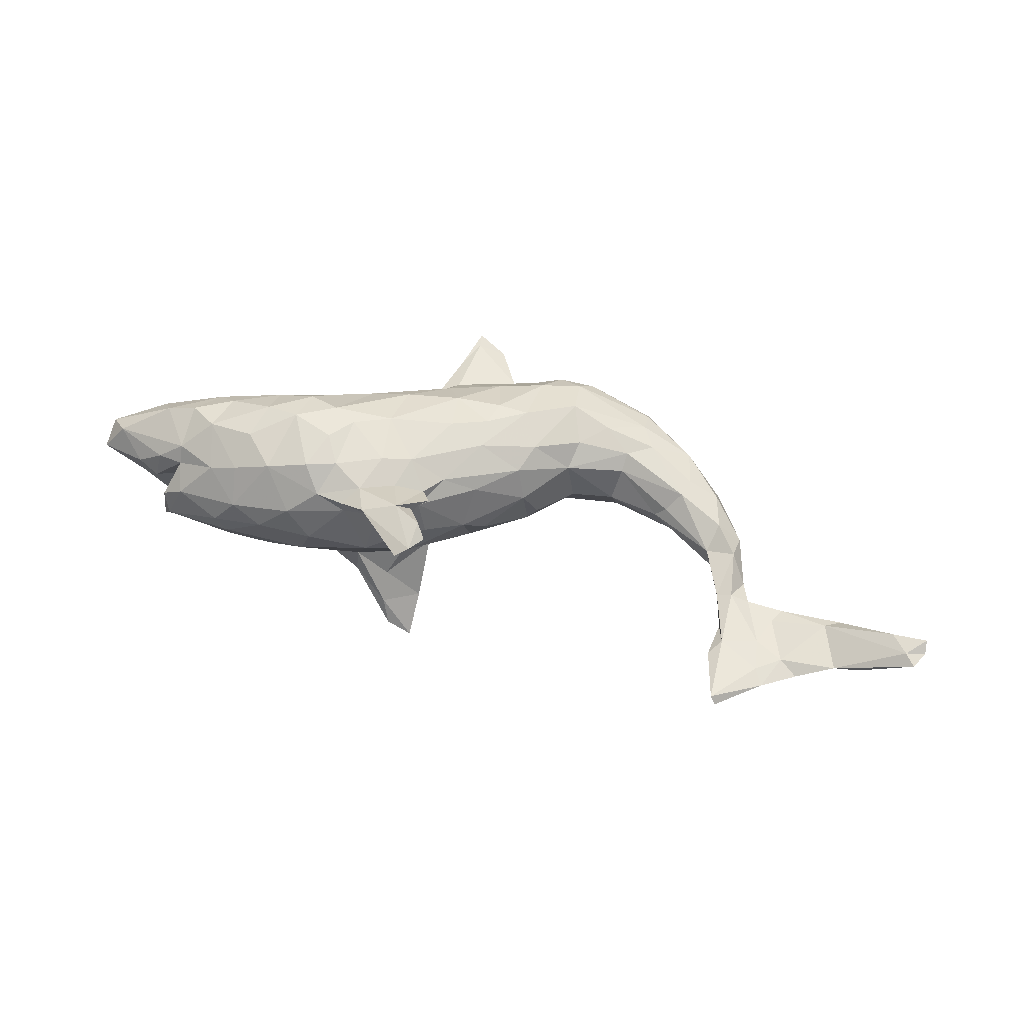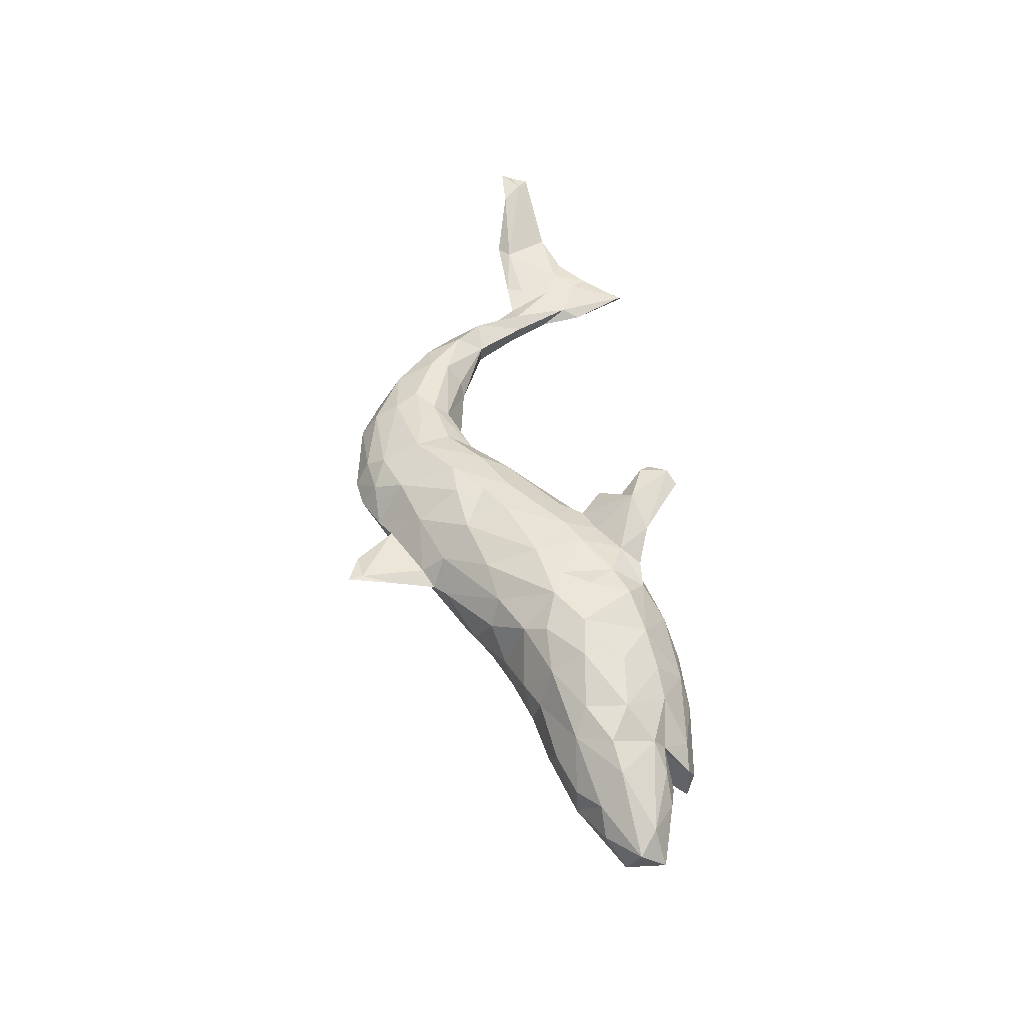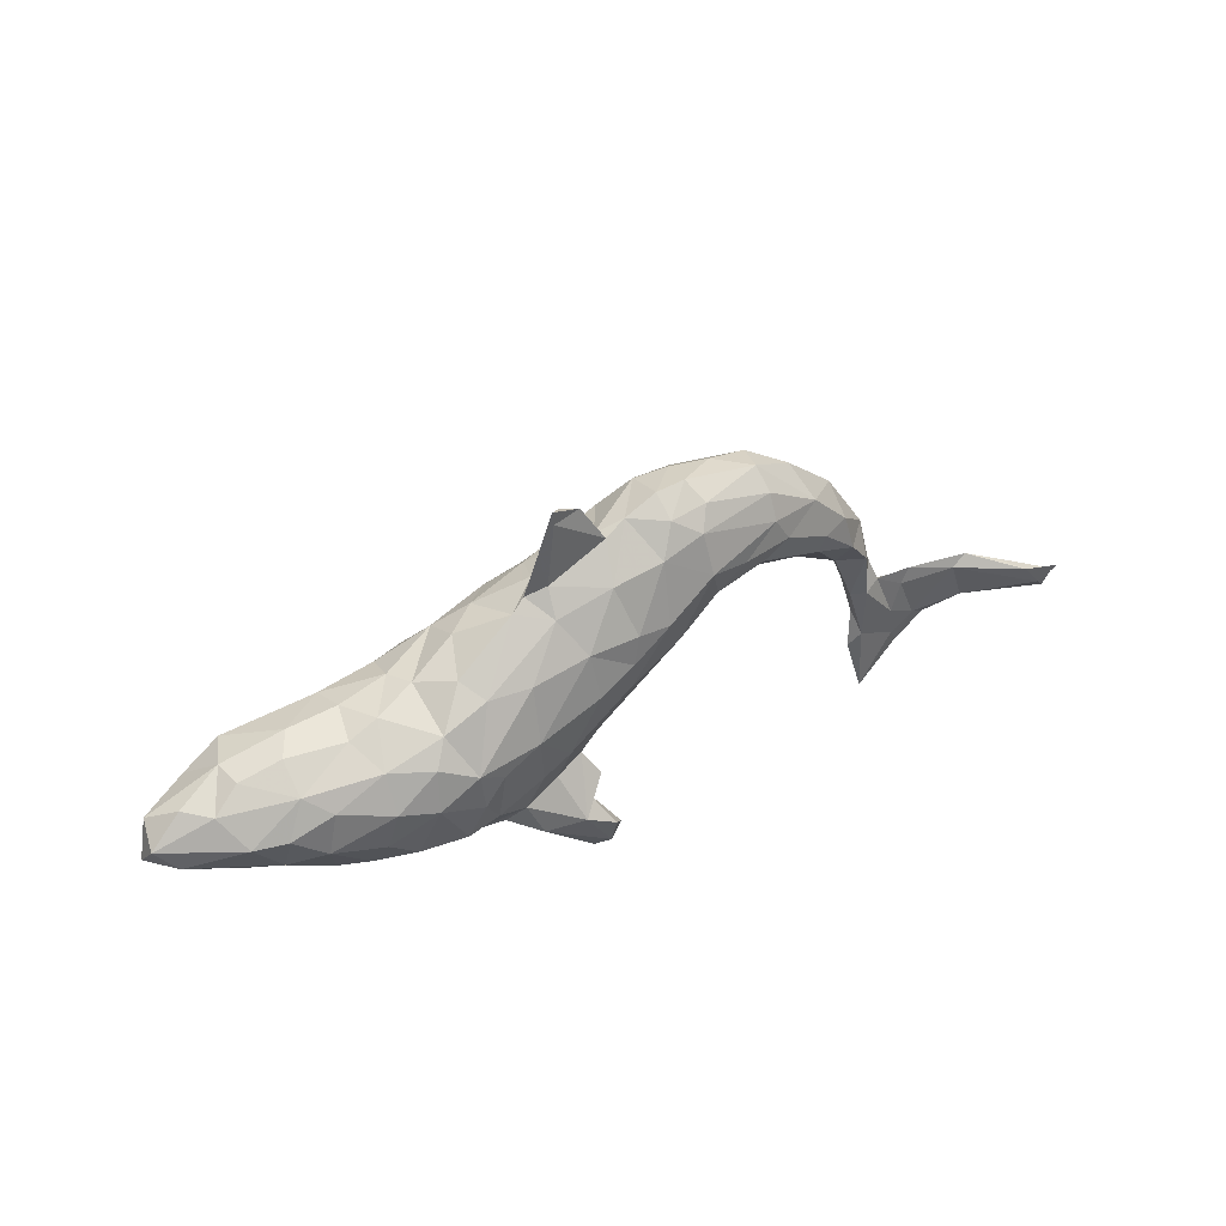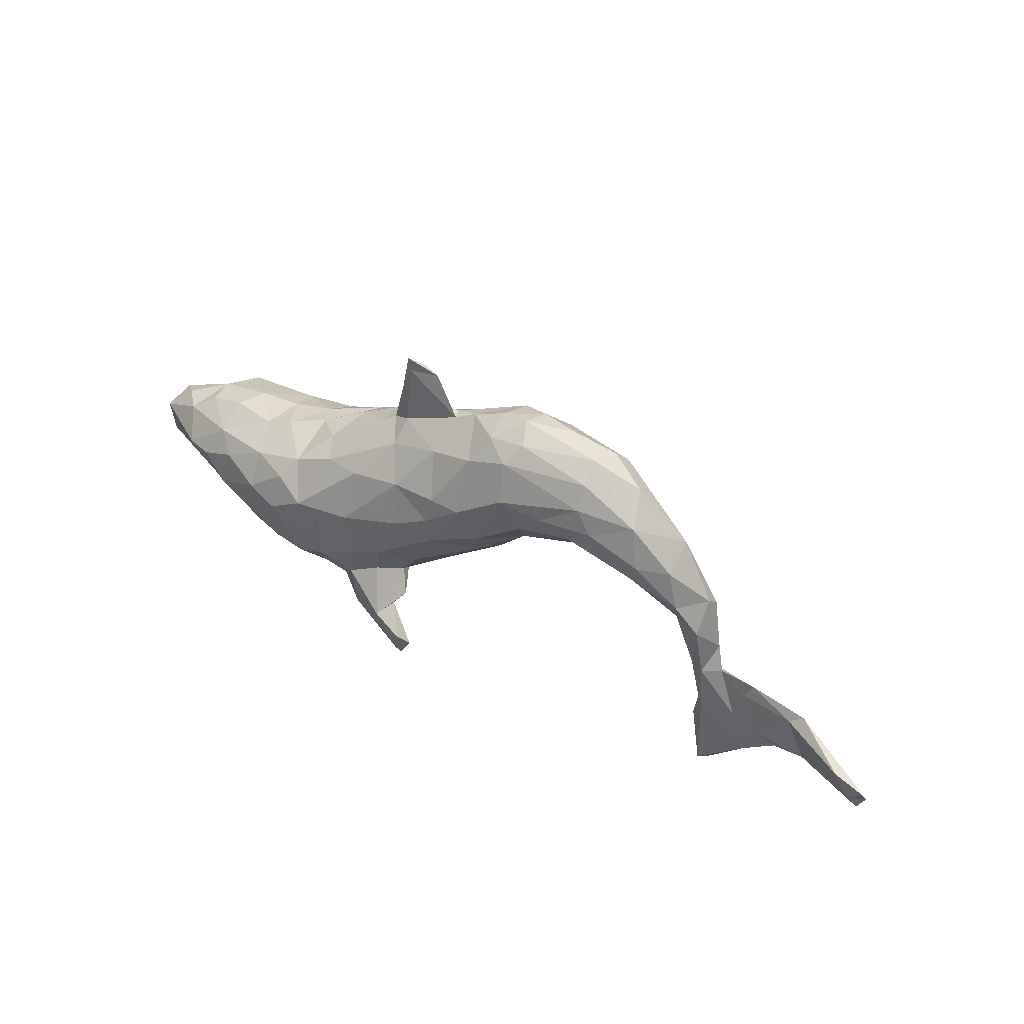
<metadata>
{"format":"obj","ext":"obj","renderer":"f3d","projection":"perspective","resolution":1024,"background":"white","views":[{"elev":54.6,"azim":15.1,"up":"+Z"},{"elev":52.8,"azim":-103.0,"up":"+Z"},{"elev":42.9,"azim":-30.2,"up":"+Y"},{"elev":39.2,"azim":34.5,"up":"+Y"}]}
</metadata>
<code>
v 0.8203 -0.1338 0.06513
v 0.7924 -0.161 0.05777
v 0.7675 -0.1282 0.05347
v 0.78 -0.1647 0.02934
v 0.8222 -0.1513 0.05296
v 0.808 -0.1781 0.05154
v 0.7277 -0.178 0.004043
v 0.6852 -0.0965 0.004711
v 0.7329 -0.1146 0.02212
v 0.6618 -0.1119 0.009056
v 0.6905 -0.1492 -0.009756
v 0.6321 -0.1383 -0.01728
v 0.6038 -0.1854 -0.004602
v 0.6891 -0.1828 0.001758
v 0.5763 -0.1162 -0.004914
v 0.6322 -0.2044 -0.01439
v 0.5891 -0.09146 -0.007082
v 0.5655 -0.1092 -0.02512
v 0.495 0.03619 -0.0152
v 0.441 0.1244 -0.02579
v 0.4411 0.08915 0.01977
v 0.4961 0.01915 -0.0377
v 0.5182 -0.04854 -0.01779
v 0.532 -0.08793 -0.007341
v 0.4822 -0.008262 -0.04782
v 0.4916 -0.0148 0.01289
v 0.552 -0.1812 -0.0235
v 0.5032 -0.09208 0.007643
v 0.3784 0.1563 0.03031
v 0.5123 -0.104 -0.0295
v 0.4569 0.03004 0.02312
v 0.3931 0.09269 0.04199
v 0.5603 -0.1624 -0.001996
v 0.446 -0.009648 -0.00177
v 0.3018 0.2279 -0.03776
v 0.4797 -0.09098 -0.002395
v 0.2904 0.2384 0.008336
v 0.3609 0.1978 -0.01474
v 0.4378 0.06299 -0.05613
v 0.4799 -0.07695 -0.02911
v 0.394 0.05572 -0.05791
v 0.4562 -0.009315 -0.04178
v 0.5819 -0.2373 -0.01088
v 0.2942 0.2116 0.04021
v 0.4948 -0.141 -0.01719
v 0.5675 -0.2122 -0.004606
v 0.5052 -0.1796 0.001988
v 0.3869 0.1166 -0.06618
v 0.3622 0.04652 0.01196
v 0.3448 0.04526 -0.007098
v 0.3614 0.05342 -0.04476
v 0.2943 0.1744 0.05855
v 0.3841 0.06483 0.03837
v 0.4877 -0.2023 -0.006527
v 0.3116 0.2047 -0.06112
v 0.2348 0.2512 -0.02245
v 0.272 0.1634 -0.09061
v 0.2782 0.1105 0.05863
v 0.3173 0.1352 0.05846
v 0.5084 -0.2866 0.004961
v 0.319 0.09894 -0.07668
v 0.1668 0.2201 0.07519
v 0.5171 -0.2925 -0.007046
v 0.1762 0.2558 -0.03039
v 0.2747 0.08738 0.03762
v 0.2271 0.1278 -0.09208
v 0.2635 0.06822 -0.01653
v 0.2688 0.09554 -0.06859
v 0.2357 0.1416 0.0778
v 0.1716 0.2694 0.01771
v 0.2016 0.2218 -0.06775
v 0.186 0.06439 0.04514
v 0.1861 0.2465 0.0495
v 0.1297 0.2449 -0.04468
v 0.1292 0.2432 0.05492
v 0.1549 0.1875 -0.09242
v 0.1969 0.06251 -0.02355
v 0.1281 0.2667 0.01835
v 0.1956 0.1021 0.07232
v 0.1045 0.2019 0.0795
v 0.1277 0.0612 0.08816
v 0.1738 0.09081 -0.08034
v 0.173 0.1598 0.09488
v 0.08494 0.2021 -0.06582
v 0.03722 0.2312 0.01267
v 0.07751 0.2475 0.02344
v 0.009037 0.2956 0.02705
v -0.003808 0.2353 0.0168
v 0.1458 0.01016 -0.02036
v 0.1653 0.1327 -0.09524
v 0.09895 0.1138 0.1076
v 0.05052 0.1172 0.1085
v 0.0888 0.1513 -0.1011
v 0.0454 0.2319 0.03039
v 0.03183 0.1852 0.07352
v -0.01787 0.3037 0.0231
v 0.1258 0.02241 -0.06478
v -0.03802 0.3178 0.03965
v 0.07442 0.0788 -0.1072
v 0.1041 0.04768 -0.0936
v -0.0351 0.2949 0.03833
v 0.0411 0.07439 0.1136
v 0.1243 -0.000792 0.0224
v 0.06599 -0.04521 -0.02255
v 0.01211 0.0135 -0.1057
v -0.05185 0.1891 0.004029
v -0.05638 0.2492 0.03323
v -0.05072 0.2264 0.02148
v -0.04613 0.1968 0.03899
v 0.1105 0.01861 0.07081
v 0.04691 0.004307 -0.09385
v -0.07678 0.1841 0.02906
v -0.04673 0.07927 -0.109
v -0.01899 0.1267 -0.08961
v -0.03843 0.171 -0.0441
v -0.09832 0.1698 0.03705
v 0.04296 0.02829 0.105
v 0.03905 -0.03927 -0.06178
v -0.03326 -0.04882 -0.09871
v -0.02281 0.1154 0.1065
v -0.05901 -0.03855 0.1164
v -0.08311 0.1282 -0.07443
v 0.04821 -0.03413 0.06279
v -0.05133 0.1621 0.06856
v 0.03622 -0.06733 0.001486
v -0.072 -0.08429 -0.0939
v -0.123 0.1436 -0.03519
v -0.1073 0.1008 0.1064
v -0.001979 -0.04588 0.08915
v -0.01424 0.04787 0.1212
v -0.03315 -0.09208 0.06852
v -0.0277 -0.07735 0.08848
v -0.008988 -0.1088 0.1103
v -0.0489 -0.1525 0.142
v 0.01055 -0.1972 0.1309
v -0.0651 -0.07301 -0.1397
v -0.04216 0.02707 -0.1158
v -0.02061 -0.1022 0.01412
v -0.113 0.02257 0.1334
v -0.03875 -0.1063 -0.186
v -0.004154 -0.179 0.1459
v -0.09434 -0.1097 -0.133
v -0.03078 -0.1355 0.1164
v -0.1672 0.1353 -0.003079
v -0.1732 0.1096 -0.05678
v -0.006556 -0.2237 0.1344
v -0.1683 0.0963 0.09495
v -0.1283 0.01213 -0.1195
v -0.1015 -0.0547 -0.1192
v -0.04308 -0.1126 -0.03445
v -0.0732 -0.08833 0.1033
v -0.04265 -0.1597 -0.2379
v -0.02783 -0.2341 0.1217
v -0.06484 -0.1438 -0.2232
v -0.1504 0.06187 -0.1016
v -0.05168 -0.1797 0.1221
v -0.06588 -0.1277 0.0101
v -0.1131 -0.1469 -0.01218
v -0.1044 -0.05479 0.1243
v -0.1257 -0.1143 0.1113
v -0.08114 -0.1593 -0.2146
v -0.1744 -0.08714 0.1274
v -0.2043 0.06633 -0.08888
v -0.1764 0.000557 -0.1167
v -0.1002 -0.1601 0.1107
v -0.0926 -0.1247 0.07232
v -0.235 0.07053 0.1003
v -0.1489 -0.1379 0.07165
v -0.1189 -0.1043 -0.1511
v -0.1691 -0.004787 0.1385
v -0.1472 -0.1146 -0.1319
v -0.1439 -0.1115 -0.08719
v -0.09252 -0.1423 -0.1748
v -0.2384 0.1015 0.019
v -0.1998 -0.04358 0.1413
v -0.1051 -0.163 0.1233
v -0.1668 -0.07045 -0.1178
v -0.2577 0.09422 -0.01852
v -0.222 -0.02872 -0.1162
v -0.1884 -0.1128 -0.09
v -0.1506 -0.1408 0.09529
v -0.2062 0.01544 0.141
v -0.2993 0.0861 0.04074
v -0.3206 0.04722 0.1005
v -0.2458 -0.07338 -0.1086
v -0.2212 -0.1022 0.1278
v -0.3301 0.07858 -0.01269
v -0.206 -0.166 0.01344
v -0.2529 0.07037 -0.0704
v -0.2584 0.03623 -0.09466
v -0.2681 -0.01485 -0.1124
v -0.2661 -0.01723 0.1422
v -0.2579 0.04044 0.1245
v -0.3202 -0.004524 0.1305
v -0.2424 -0.1573 0.06126
v -0.2871 -0.1112 0.1113
v -0.1944 -0.1335 0.09583
v -0.3557 0.01097 -0.1034
v -0.4047 0.07039 -0.01495
v -0.2265 -0.1575 -0.03827
v -0.344 0.07014 0.04636
v -0.3642 -0.03916 -0.1089
v -0.3343 -0.06295 0.1228
v -0.3387 0.06213 -0.06322
v -0.4271 0.03541 0.07518
v -0.2953 -0.14 -0.07425
v -0.4278 0.06425 0.02657
v -0.333 -0.08153 -0.1029
v -0.3407 -0.1568 0.04351
v -0.4342 -0.07267 0.02043
v -0.2921 -0.1692 0.01968
v -0.3937 0.0122 0.1024
v -0.435 -0.08983 0.01743
v -0.4181 -0.0582 -0.09472
v -0.3463 -0.1149 0.09187
v -0.3704 -0.1403 -0.07138
v -0.4984 0.04964 -0.02002
v -0.3757 -0.1648 0.0022
v -0.4756 0.03959 -0.07672
v -0.4284 -0.07744 -0.07459
v -0.4501 -0.003943 -0.09433
v -0.4093 -0.04854 0.1078
v -0.442 -0.1178 -0.07778
v -0.4906 0.04845 0.02173
v -0.3574 -0.1623 -0.02811
v -0.4561 -0.01386 0.09482
v -0.3915 -0.1142 0.07541
v -0.5311 0.0214 0.03906
v -0.455 -0.06326 -0.0777
v -0.4582 -0.07978 0.0695
v -0.4864 -0.03721 -0.08668
v -0.4528 -0.05599 -0.03037
v -0.4627 -0.1083 -0.06052
v -0.4576 -0.09726 0.04431
v -0.5038 -0.01629 0.08081
v -0.5659 0.02224 0.0054
v -0.4458 -0.1385 0.0198
v -0.4718 -0.147 -0.03722
v -0.4983 -0.08956 0.04142
v -0.533 0.009346 -0.06644
v -0.4886 -0.1326 -0.0641
v -0.5405 -0.08811 0.01267
v -0.4812 -0.1331 -0.003784
v -0.6011 -0.03144 -0.04362
v -0.555 -0.06156 -0.0531
v -0.5035 -0.0833 -0.05728
v -0.5076 -0.1007 -0.001103
v -0.5852 -0.04814 0.0358
v -0.6141 -0.01924 0.01736
v -0.6041 -0.00027 -0.0275
v -0.6213 -0.05647 -0.0119
v -0.191 0.1128 0.05805
f 72 58 79
f 69 79 58
f 81 72 79
f 65 58 72
f 166 157 131
f 138 131 157
f 143 166 131
f 158 157 166
f 29 32 21
f 31 21 32
f 20 29 21
f 59 32 29
f 65 53 58
f 59 58 53
f 49 53 65
f 34 31 53
f 32 53 31
f 49 34 53
f 26 31 34
f 19 31 26
f 36 26 34
f 28 24 23
f 30 23 24
f 26 28 23
f 33 24 28
f 121 129 117
f 110 117 129
f 130 121 117
f 132 129 121
f 151 132 121
f 159 151 121
f 134 132 151
f 196 197 186
f 162 186 197
f 192 196 186
f 195 197 196
f 168 197 195
f 209 195 196
f 215 209 196
f 211 195 209
f 110 72 81
f 117 110 81
f 103 72 110
f 103 110 123
f 129 123 110
f 125 103 123
f 131 123 129
f 132 131 129
f 125 123 131
f 133 131 132
f 134 133 132
f 143 131 133
f 134 143 133
f 160 134 151
f 165 166 143
f 156 165 143
f 168 166 165
f 181 168 165
f 158 166 168
f 176 181 165
f 197 168 181
f 181 160 197
f 162 197 160
f 176 160 181
f 188 168 195
f 19 21 31
f 52 59 29
f 53 32 59
f 69 58 59
f 28 26 36
f 40 36 34
f 47 28 36
f 19 26 23
f 12 17 8
f 10 8 17
f 11 12 8
f 18 17 12
f 15 10 17
f 24 15 17
f 13 10 15
f 33 15 24
f 13 15 33
f 47 33 28
f 46 33 47
f 45 47 36
f 40 45 36
f 54 47 45
f 171 161 173
f 152 173 161
f 172 171 173
f 169 161 171
f 177 169 171
f 154 161 169
f 154 169 136
f 149 136 169
f 140 154 136
f 161 154 152
f 140 152 154
f 112 107 108
f 96 108 107
f 106 112 108
f 109 107 112
f 173 152 140
f 63 43 60
f 46 60 43
f 54 63 60
f 27 43 63
f 27 54 45
f 60 47 54
f 119 140 136
f 156 135 146
f 141 146 135
f 153 156 146
f 143 135 156
f 234 210 213
f 220 213 210
f 243 234 213
f 247 210 234
f 176 153 146
f 134 176 146
f 165 153 176
f 141 135 143
f 134 141 143
f 146 141 134
f 165 156 153
f 160 176 134
f 233 220 223
f 214 223 220
f 241 233 223
f 213 220 233
f 229 214 220
f 216 223 214
f 232 229 220
f 231 214 229
f 246 229 232
f 210 232 220
f 221 214 231
f 246 231 229
f 214 202 208
f 185 208 202
f 216 214 208
f 221 202 214
f 202 198 191
f 190 191 198
f 185 202 191
f 221 198 202
f 179 191 190
f 189 190 198
f 163 179 190
f 185 191 179
f 164 179 163
f 189 163 190
f 155 164 163
f 177 179 164
f 145 163 189
f 148 164 155
f 145 155 163
f 122 155 145
f 113 155 122
f 127 122 145
f 114 113 122
f 148 155 113
f 115 114 122
f 93 113 114
f 127 115 122
f 93 114 115
f 173 140 142
f 119 142 140
f 172 173 142
f 144 127 145
f 204 178 189
f 145 189 178
f 198 204 189
f 187 178 204
f 84 74 76
f 71 76 74
f 93 84 76
f 85 74 84
f 90 93 76
f 115 84 93
f 126 142 119
f 126 172 142
f 180 171 172
f 217 207 199
f 201 199 207
f 219 217 199
f 224 207 217
f 204 219 199
f 240 217 219
f 236 228 217
f 224 217 228
f 250 236 217
f 249 228 236
f 240 250 217
f 249 236 250
f 251 249 250
f 251 250 244
f 240 244 250
f 245 251 244
f 251 248 249
f 235 249 248
f 242 248 251
f 187 183 178
f 174 178 183
f 201 183 187
f 199 187 204
f 201 187 199
f 251 245 242
f 246 242 245
f 231 245 244
f 86 74 85
f 115 85 84
f 106 85 115
f 127 106 115
f 116 106 127
f 174 144 145
f 116 127 144
f 178 174 145
f 252 144 174
f 247 246 232
f 242 246 247
f 239 242 247
f 231 246 245
f 71 74 64
f 78 64 74
f 56 71 64
f 57 76 71
f 219 221 231
f 219 198 221
f 204 198 219
f 231 244 240
f 219 231 240
f 149 119 136
f 180 177 171
f 185 177 180
f 200 180 172
f 149 169 177
f 148 149 177
f 118 126 119
f 105 119 149
f 137 105 149
f 111 119 105
f 118 119 111
f 100 111 105
f 208 185 206
f 180 206 185
f 216 208 206
f 200 206 180
f 179 177 185
f 148 177 164
f 137 149 148
f 113 137 148
f 99 105 137
f 113 99 137
f 100 105 99
f 90 100 99
f 82 100 90
f 93 90 99
f 113 93 99
f 241 223 238
f 216 238 223
f 243 241 238
f 66 90 76
f 243 233 241
f 109 94 101
f 87 101 94
f 107 109 101
f 95 94 109
f 85 88 94
f 87 94 88
f 86 85 94
f 106 88 85
f 3 8 10
f 235 228 249
f 205 228 235
f 228 205 224
f 207 224 205
f 201 207 205
f 88 108 96
f 98 96 107
f 87 96 98
f 101 98 107
f 87 98 101
f 87 88 96
f 106 108 88
f 9 8 3
f 2 3 10
f 3 1 5
f 2 5 1
f 9 3 5
f 2 1 3
f 4 9 5
f 6 4 5
f 11 9 4
f 11 8 9
f 14 2 10
f 13 14 10
f 6 2 14
f 2 6 5
f 7 4 6
f 27 18 12
f 24 17 18
f 30 24 18
f 7 6 14
f 11 4 7
f 27 30 18
f 46 47 60
f 11 7 14
f 172 150 158
f 157 158 150
f 200 172 158
f 126 150 172
f 150 126 118
f 125 150 118
f 61 48 41
f 39 41 48
f 51 61 41
f 57 48 61
f 225 206 200
f 211 225 200
f 216 206 225
f 54 27 63
f 46 43 13
f 16 13 43
f 33 46 13
f 27 12 16
f 11 16 12
f 43 27 16
f 13 16 14
f 11 14 16
f 30 27 45
f 91 117 81
f 83 91 81
f 102 117 91
f 83 81 79
f 69 83 79
f 52 83 69
f 52 69 59
f 175 192 186
f 203 196 192
f 130 117 102
f 120 130 102
f 92 102 91
f 80 92 91
f 120 102 92
f 80 91 83
f 62 83 52
f 44 62 52
f 80 83 62
f 227 215 222
f 203 222 215
f 230 227 222
f 209 215 227
f 196 203 215
f 194 222 203
f 194 203 192
f 193 194 192
f 170 139 182
f 128 182 139
f 175 170 182
f 159 139 170
f 120 128 139
f 147 182 128
f 139 130 120
f 121 130 139
f 124 128 120
f 95 120 92
f 80 95 92
f 124 120 95
f 86 95 80
f 75 80 62
f 222 194 212
f 184 212 194
f 226 222 212
f 193 184 194
f 205 212 184
f 167 184 193
f 182 193 192
f 182 167 193
f 183 184 167
f 175 182 192
f 147 167 182
f 75 70 78
f 64 78 70
f 86 75 78
f 73 70 75
f 73 37 70
f 56 70 37
f 44 37 73
f 237 218 209
f 211 209 218
f 227 237 209
f 238 218 237
f 252 116 144
f 147 116 252
f 174 167 252
f 147 252 167
f 183 167 174
f 201 184 183
f 205 184 201
f 226 212 205
f 235 226 205
f 230 226 235
f 62 73 75
f 44 73 62
f 86 80 75
f 74 86 78
f 94 95 86
f 124 95 109
f 112 124 109
f 116 124 112
f 147 128 124
f 116 147 124
f 106 116 112
f 230 222 226
f 248 230 235
f 239 230 248
f 234 230 239
f 242 239 248
f 29 37 44
f 234 227 230
f 234 237 227
f 243 237 234
f 37 29 38
f 20 38 29
f 35 37 38
f 52 29 44
f 188 195 211
f 225 211 218
f 67 65 72
f 77 67 72
f 50 65 67
f 89 77 72
f 68 67 77
f 40 30 45
f 243 238 237
f 225 218 238
f 37 35 56
f 71 56 35
f 55 35 38
f 247 234 239
f 233 243 213
f 232 210 247
f 70 56 64
f 41 25 42
f 40 42 25
f 50 41 42
f 39 25 41
f 22 25 39
f 20 22 39
f 23 25 22
f 50 51 41
f 67 51 50
f 34 50 42
f 48 20 39
f 55 20 48
f 19 22 20
f 138 157 150
f 150 125 138
f 131 138 125
f 104 125 118
f 97 104 118
f 103 125 104
f 103 104 97
f 111 97 118
f 89 103 97
f 67 68 51
f 61 51 68
f 211 200 188
f 158 188 200
f 168 188 158
f 77 89 97
f 72 103 89
f 82 77 97
f 82 68 77
f 55 38 20
f 57 55 48
f 139 159 121
f 160 151 159
f 162 170 175
f 162 175 186
f 162 159 170
f 160 159 162
f 71 35 55
f 216 225 238
f 66 61 68
f 25 30 40
f 23 30 25
f 42 40 34
f 22 19 23
f 49 50 34
f 65 50 49
f 20 21 19
f 100 97 111
f 82 97 100
f 82 66 68
f 90 66 82
f 57 61 66
f 76 57 66
f 71 55 57

</code>
